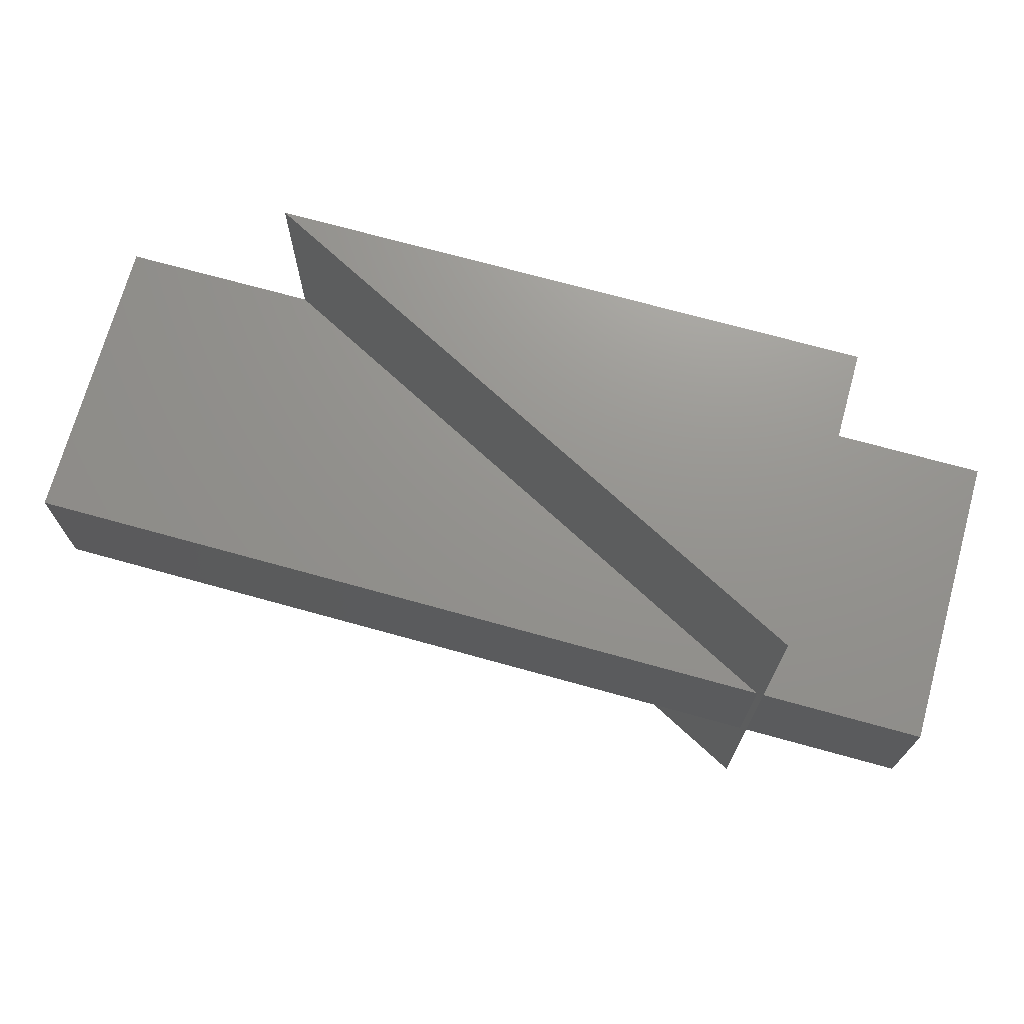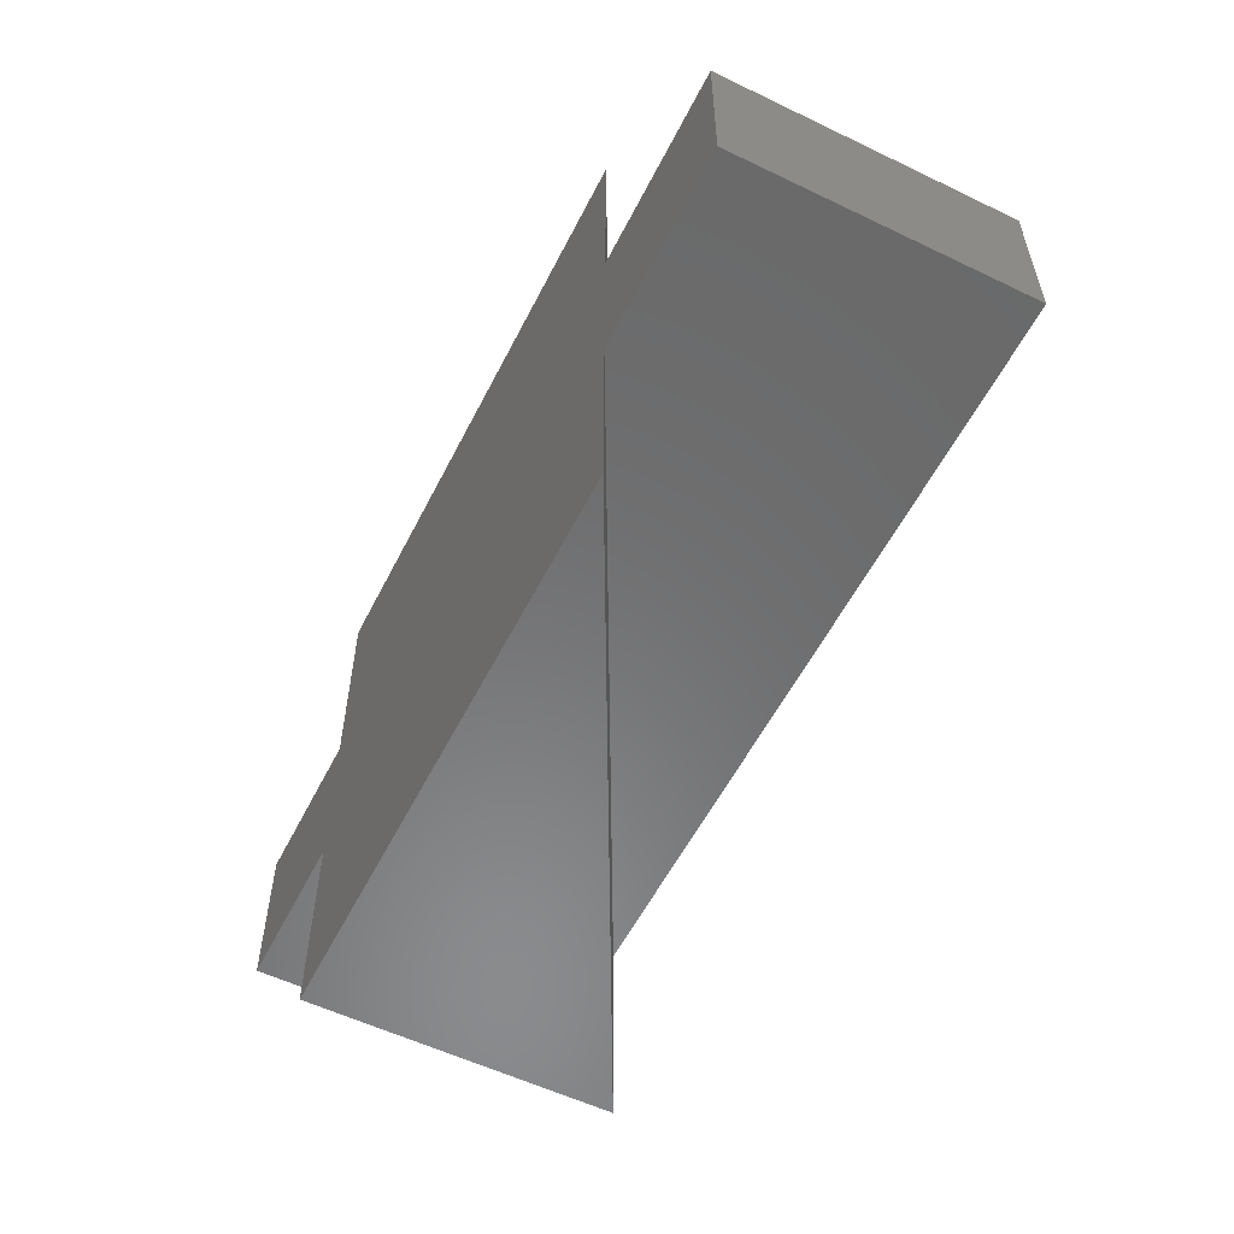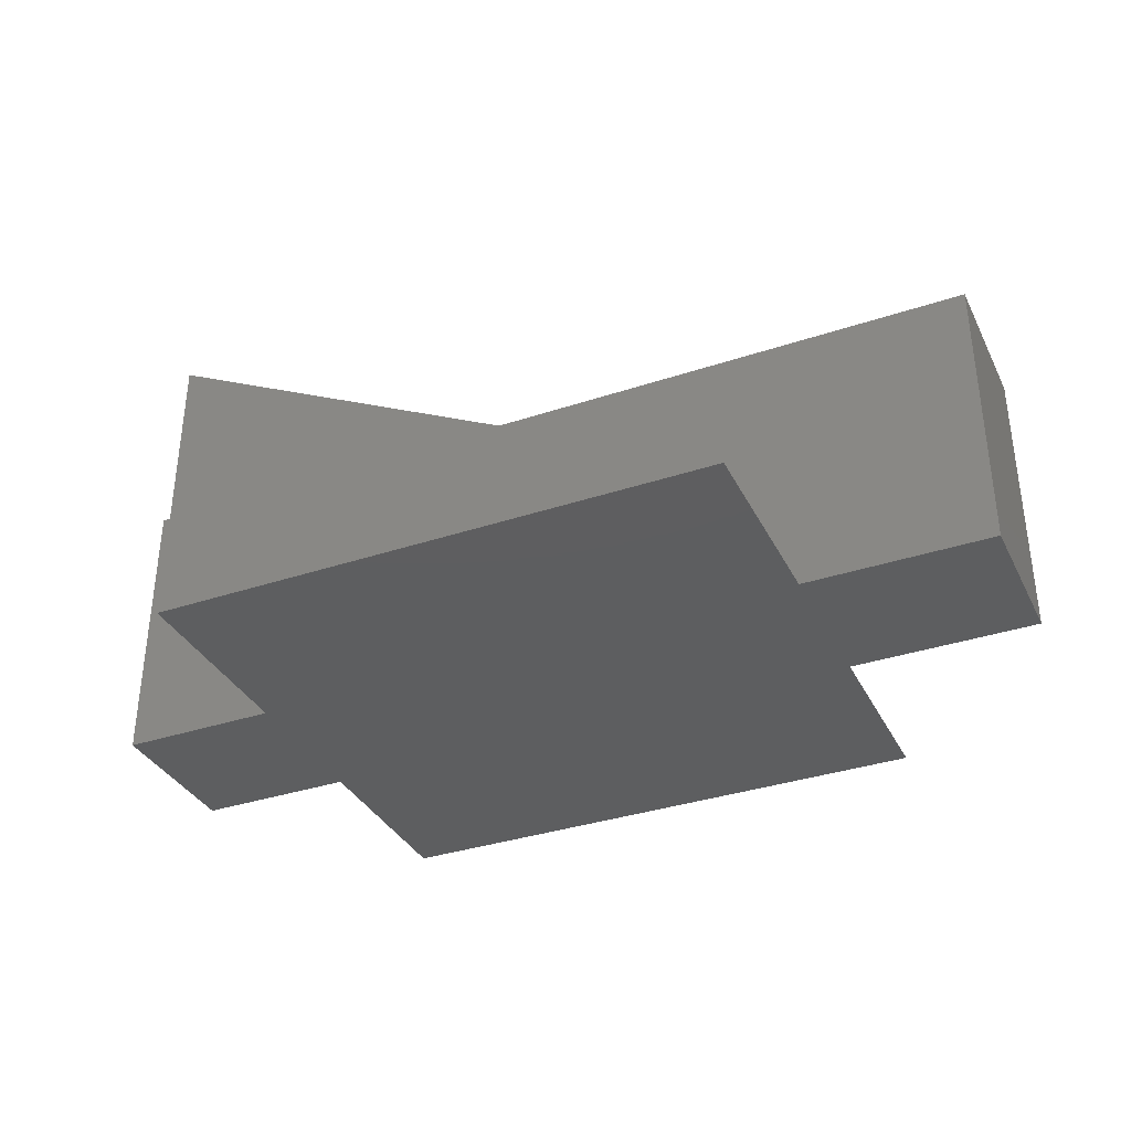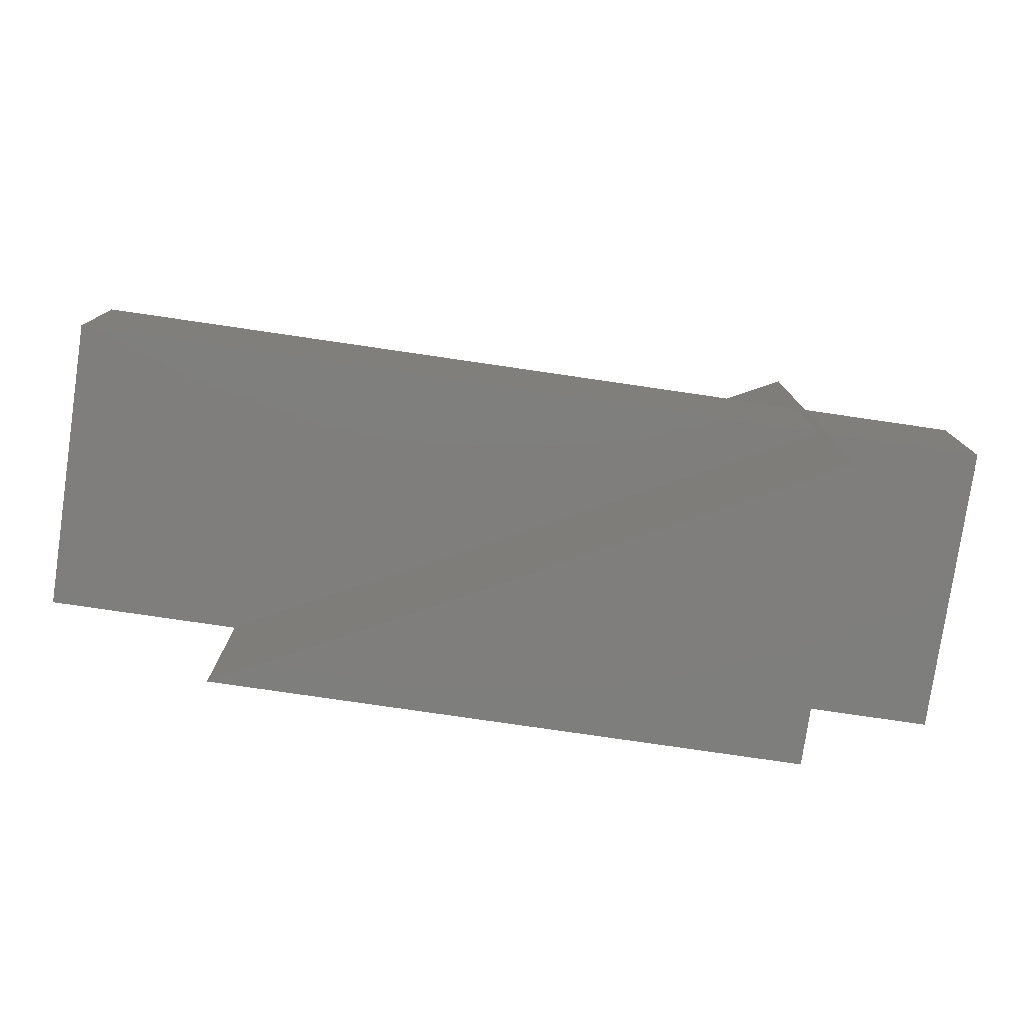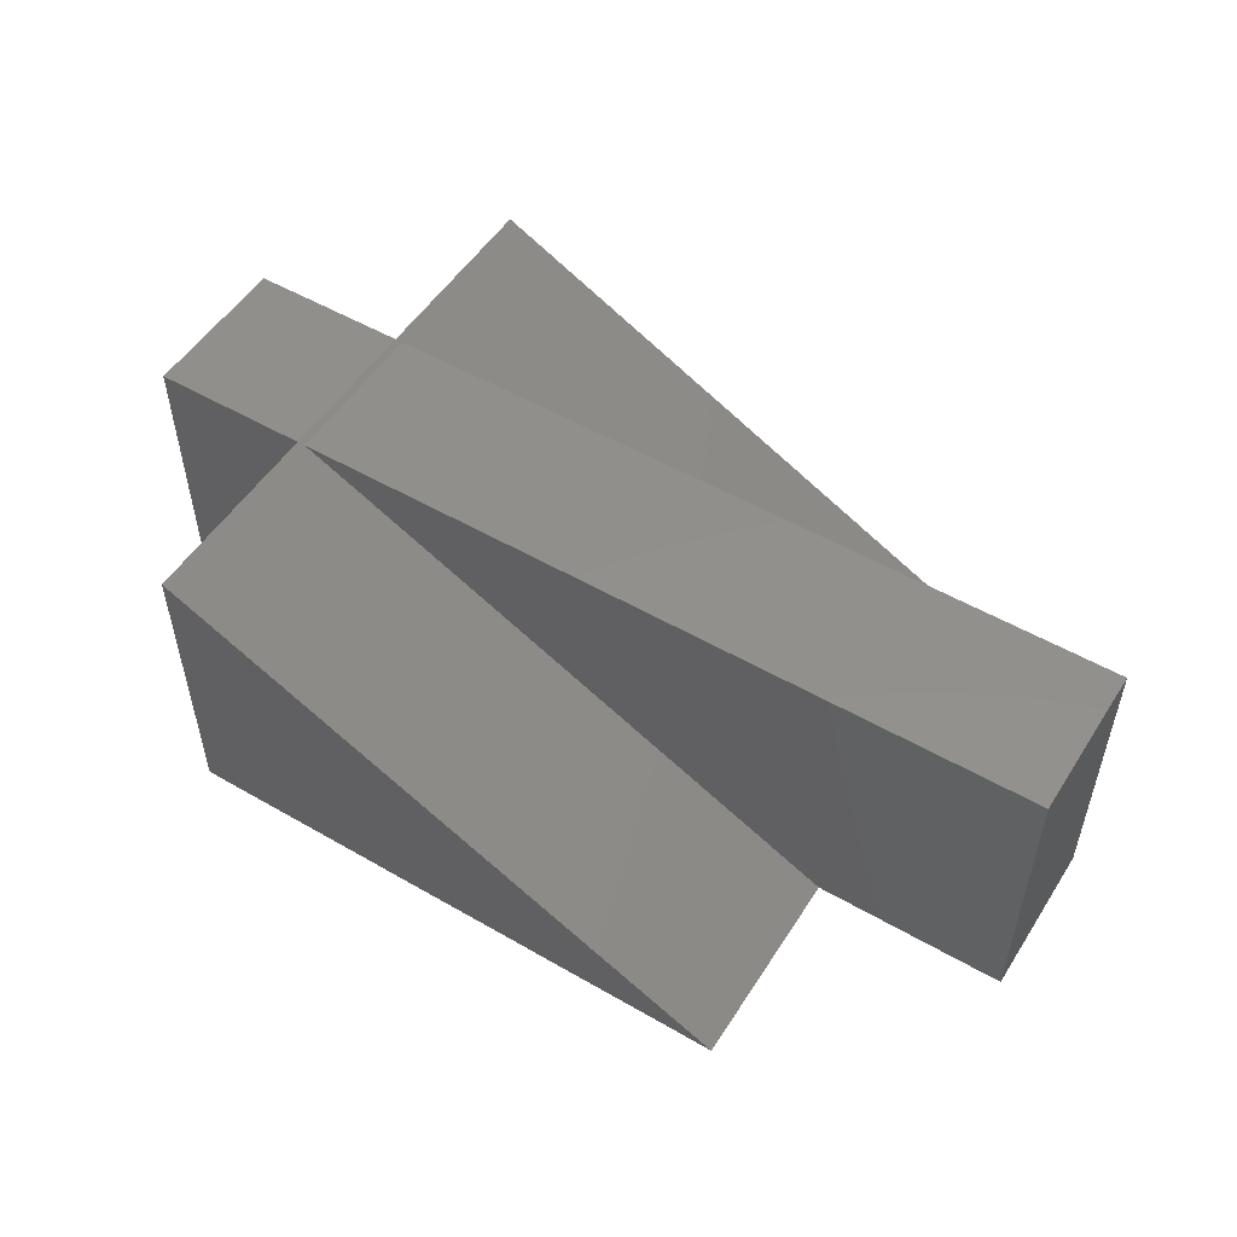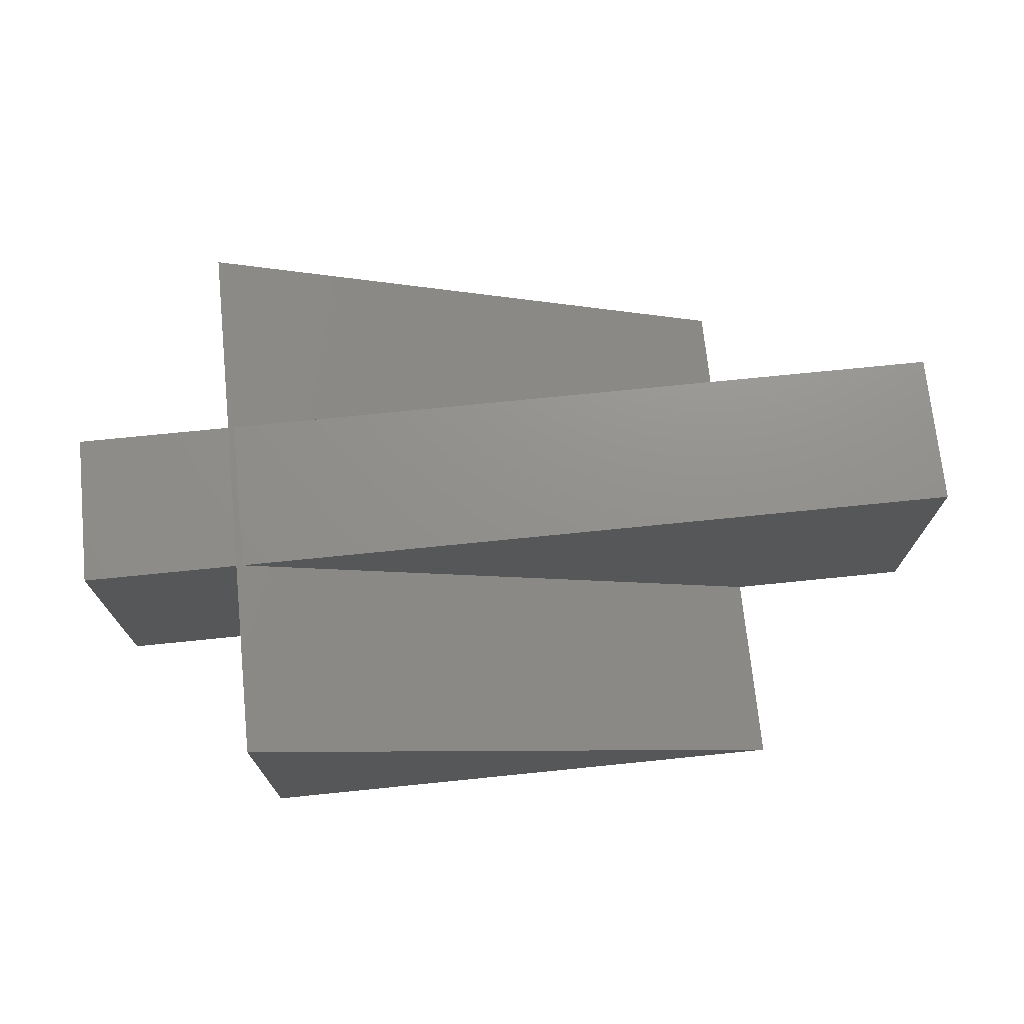
<metadata>
{"format":"stl","ext":"stl","renderer":"f3d","projection":"perspective","resolution":1024,"background":"white","views":[{"elev":71.2,"azim":15.5,"up":"+Y"},{"elev":-56.5,"azim":-116.7,"up":"+Y"},{"elev":-35.1,"azim":-156.1,"up":"+Z"},{"elev":-78.3,"azim":-8.3,"up":"+Y"},{"elev":52.3,"azim":-148.1,"up":"+Z"},{"elev":72.2,"azim":174.2,"up":"+Z"}]}
</metadata>
<code>
# stl→obj: 22 verts, 40 faces
v 0.25 4.163e-17 -0.125
v -0.5 -0.7266 -0.125
v -0.5 -0.4688 -0.125
v -0.5 -0.2632 -0.125
v -0.5 0 -0.125
v 0.25 -0.2632 -0.125
v 0.25 -0.4688 -0.125
v 0.25 -0.7266 -0.125
v 0.4609 -0.4688 -0.125
v 0.4609 -0.2632 -0.125
v -0.75 -0.4688 -0.125
v -0.75 -0.2632 -0.125
v -0.75 -0.4688 0.2578
v -0.75 -0.2632 0.2578
v 0.4609 -0.4688 0.2578
v 0.4609 -0.2632 0.2578
v 0.2422 -0.2632 0.2578
v 0.25 -0.2632 0.2578
v 0.2422 -0.4688 0.2578
v 0.25 -0.4688 0.2578
v 0.25 -0.7266 0.2618
v 0.25 6.311e-17 0.2618
f 1 2 3
f 1 3 4
f 1 4 5
f 2 1 6
f 2 6 7
f 2 7 8
f 7 6 9
f 9 6 10
f 11 12 3
f 3 12 4
f 11 13 12
f 12 13 14
f 9 10 15
f 15 10 16
f 4 12 17
f 17 12 14
f 10 6 16
f 16 6 18
f 17 14 19
f 19 14 13
f 16 18 15
f 15 18 20
f 19 13 3
f 3 13 11
f 15 20 9
f 9 20 7
f 21 22 17
f 21 17 19
f 21 19 3
f 21 3 2
f 17 22 4
f 4 22 5
f 21 8 7
f 21 7 20
f 21 20 18
f 21 18 22
f 1 22 6
f 6 22 18
f 22 1 5
f 2 8 21

</code>
